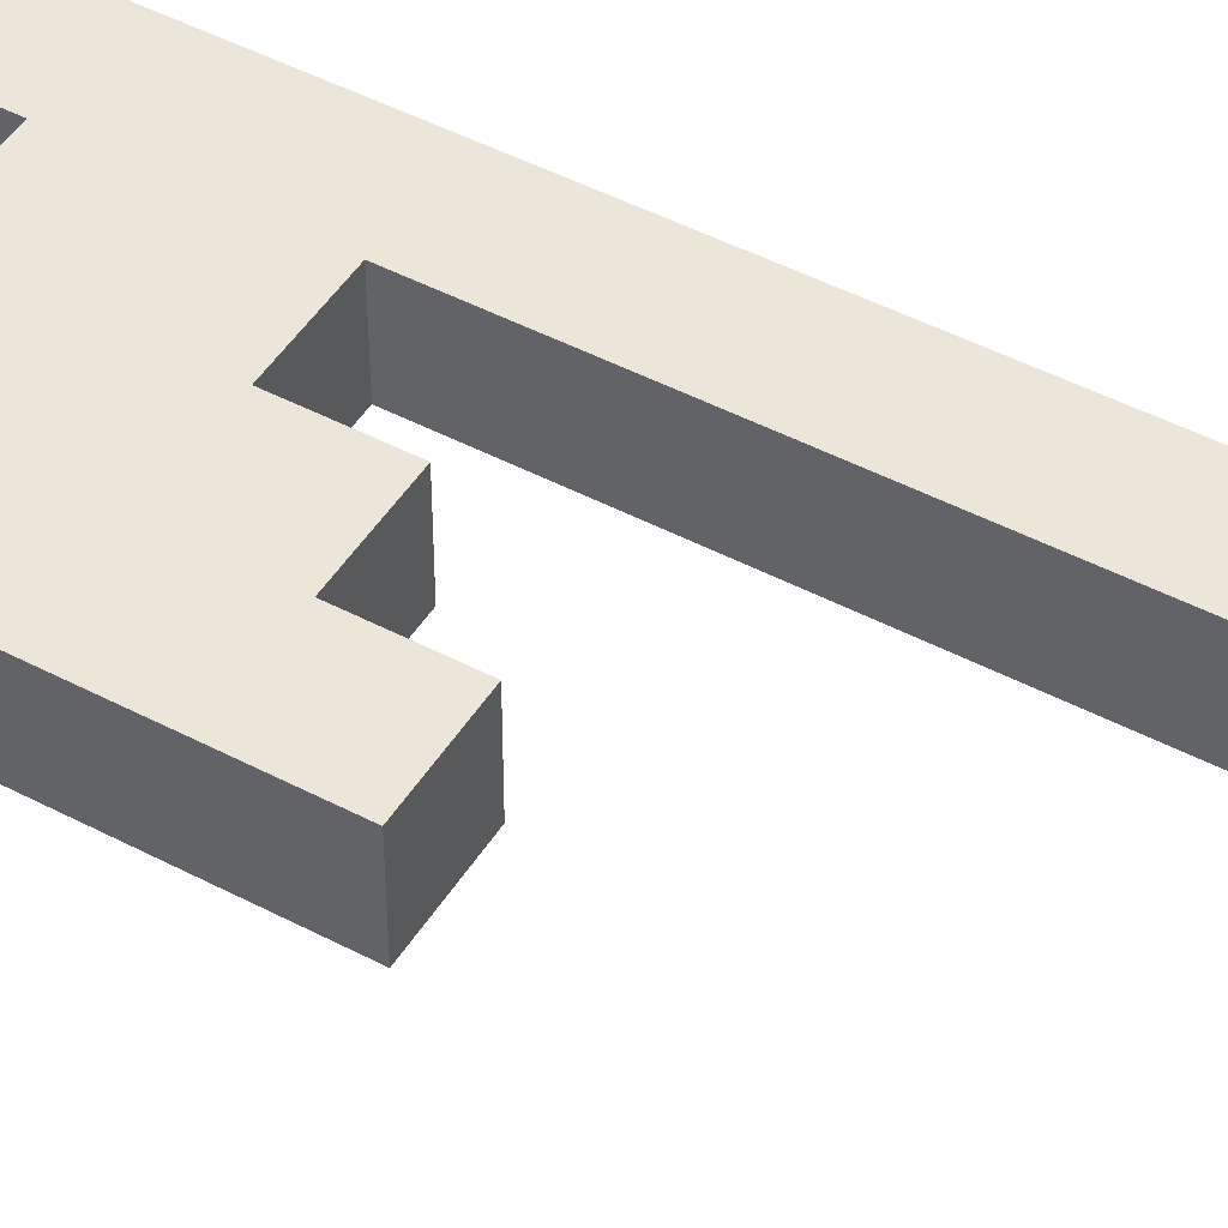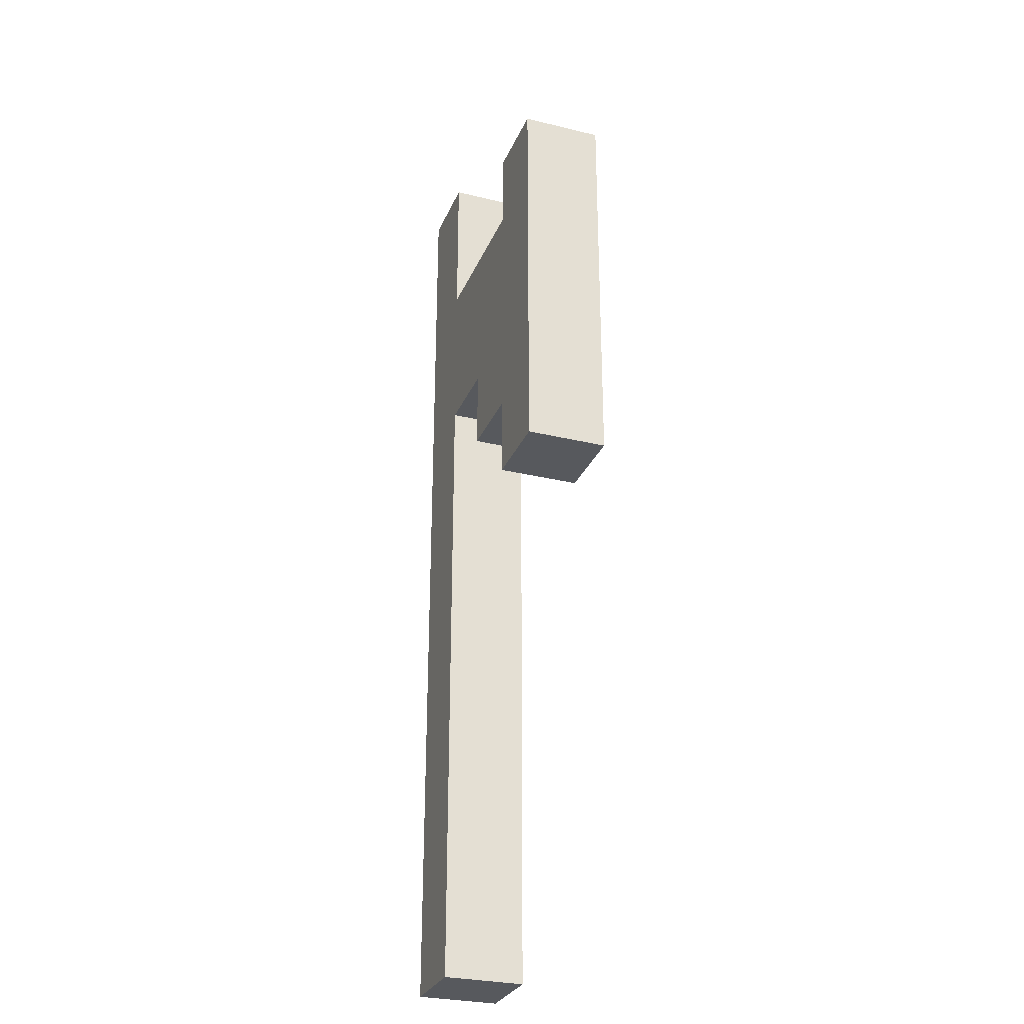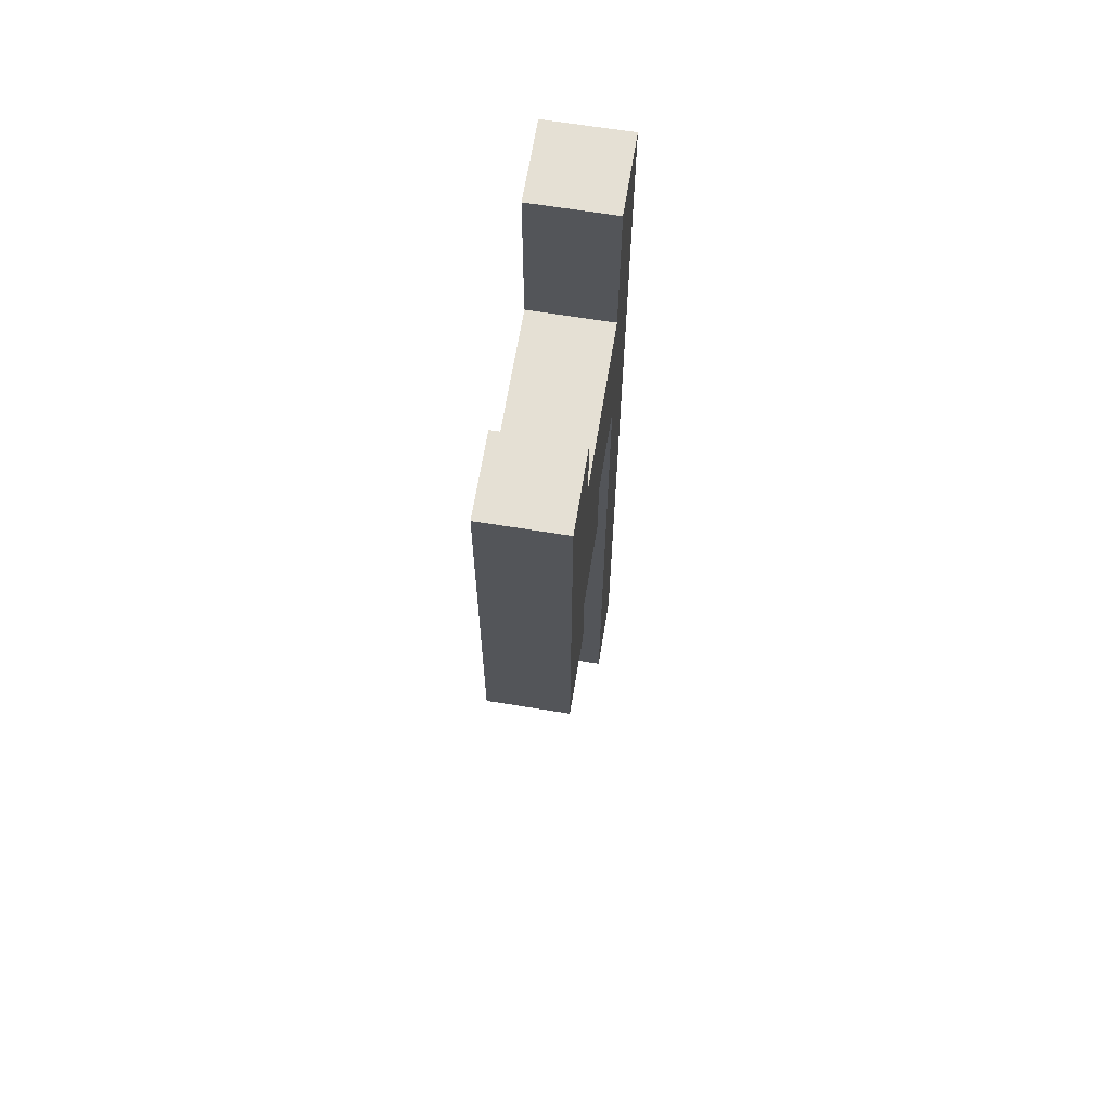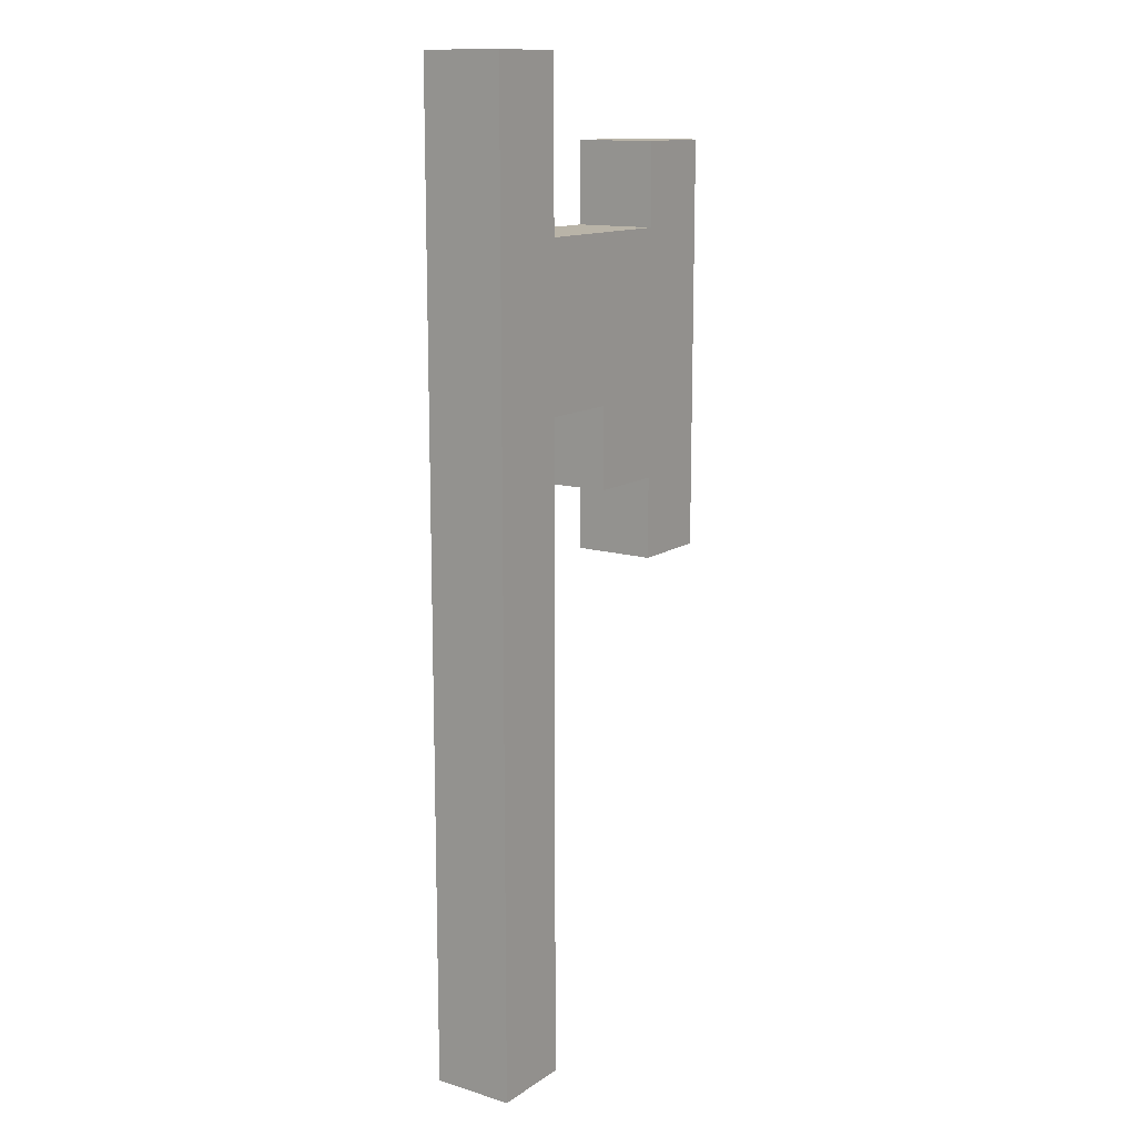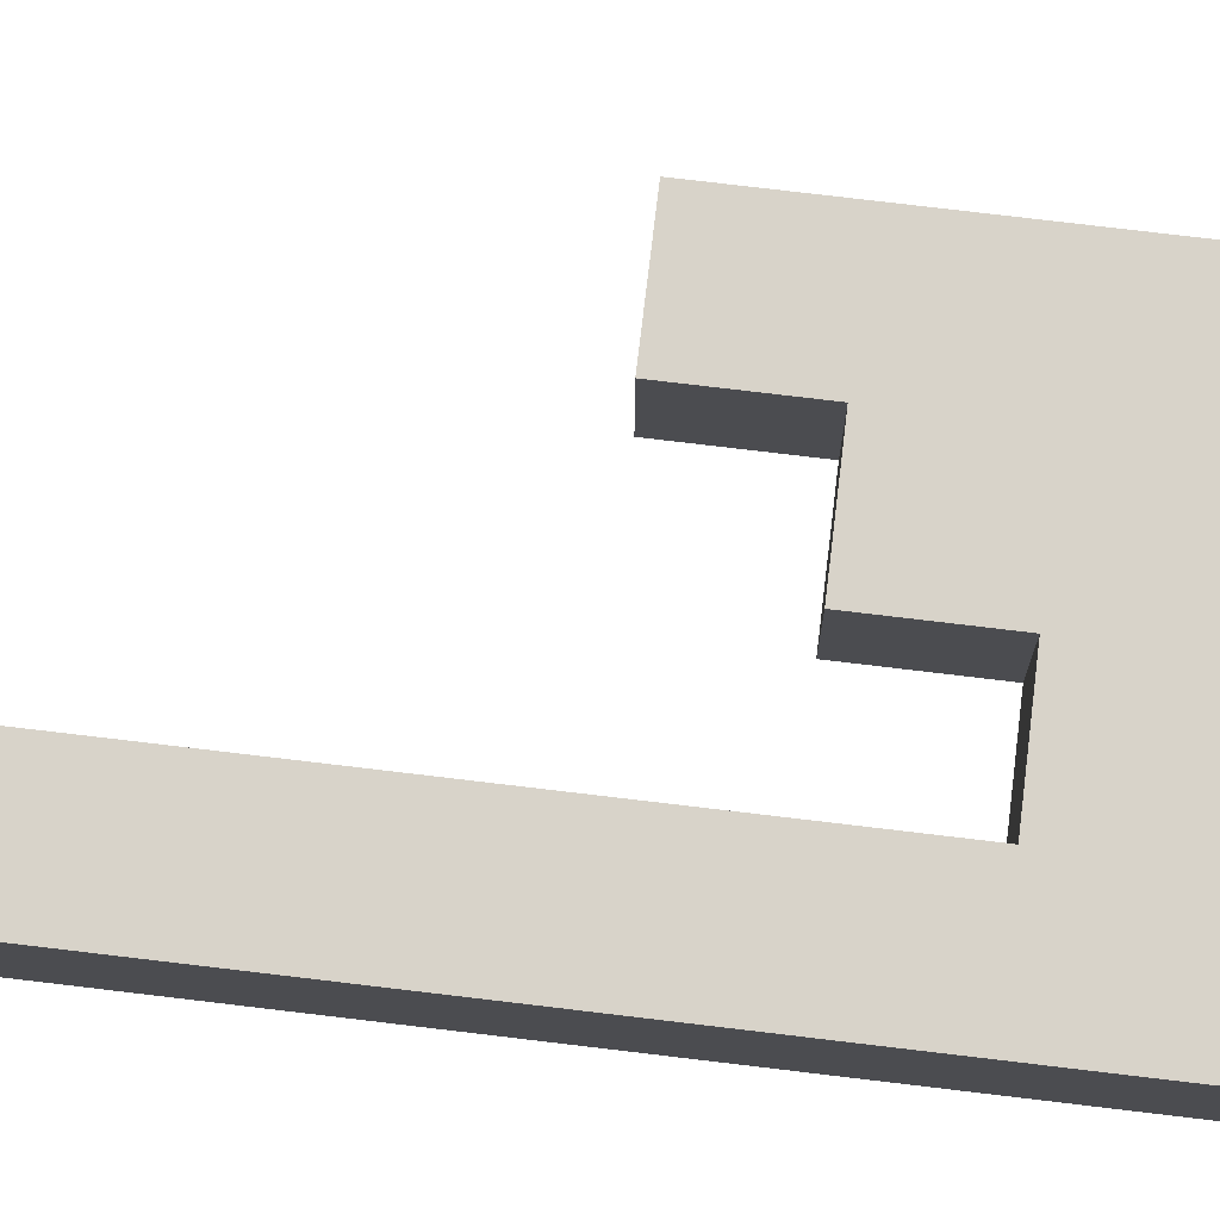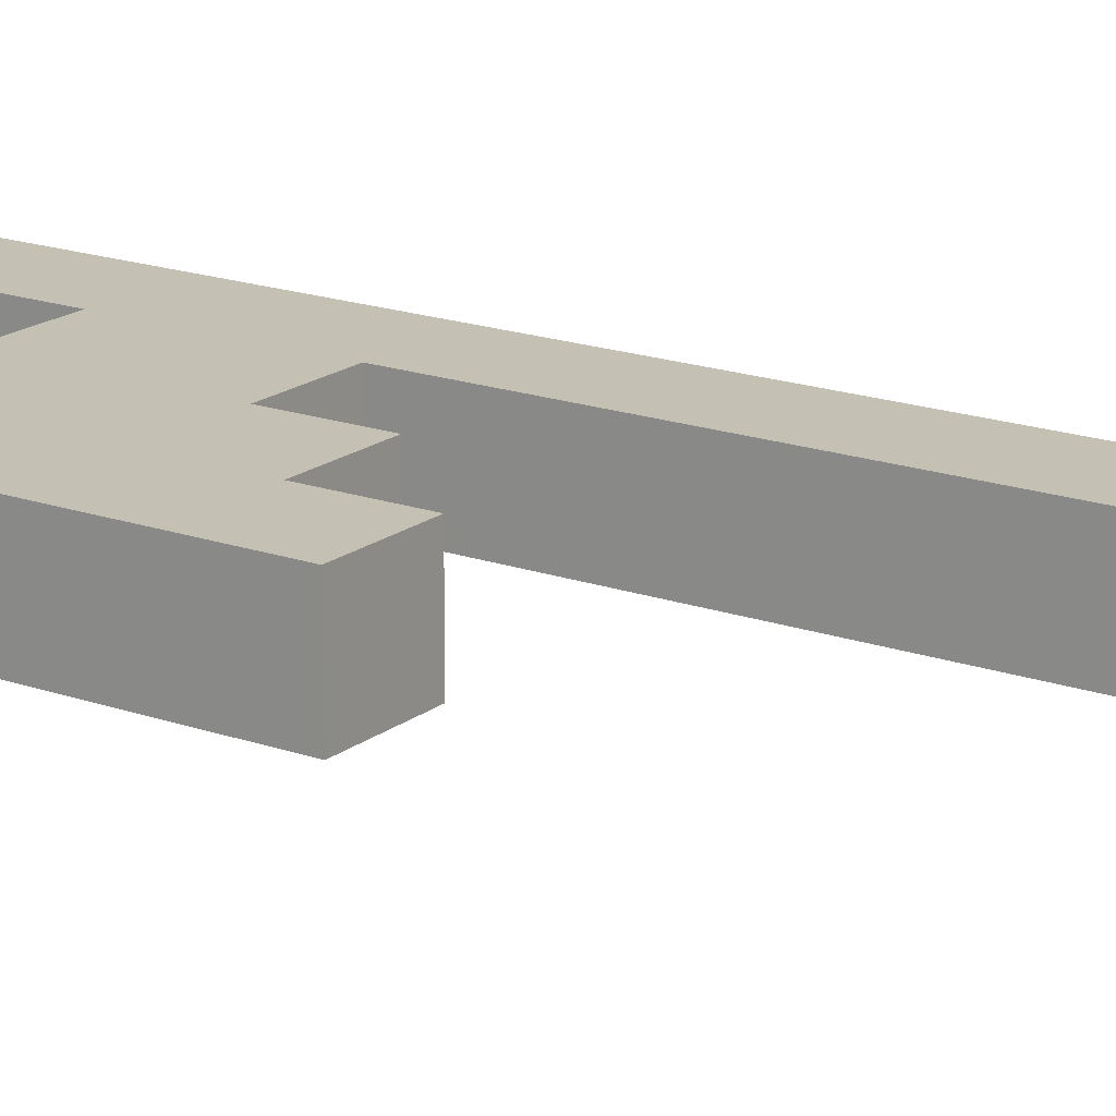
<metadata>
{"format":"obj","ext":"obj","renderer":"f3d","projection":"perspective","resolution":1024,"background":"white","views":[{"elev":47.6,"azim":120.6,"up":"+Y"},{"elev":-29.0,"azim":70.1,"up":"+Z"},{"elev":65.7,"azim":99.3,"up":"+Z"},{"elev":13.2,"azim":-55.6,"up":"+Z"},{"elev":76.0,"azim":-83.2,"up":"+Y"},{"elev":18.0,"azim":124.6,"up":"+Y"}]}
</metadata>
<code>
o
v -0.2 0 0.6
v -0.2 0 0.5
v -0.2 0 0.1
v -0.2 0 -0.6
v -0.2 0.1 0.6
v -0.2 0.1 0.5
v -0.2 0.1 0.1
v -0.2 0.1 -0.6
v 0 0 0.2
v 0 0 0.1
v 0 0.1 0.2
v 0 0.1 0.1
v 0.1 0 0.5
v 0.1 0 0.4
v 0.1 0 0.1
v 0.1 0 5.96e-08
v 0.1 0.1 0.5
v 0.1 0.1 0.4
v 0.1 0.1 0.1
v 0.1 0.1 5.96e-08
v -0.1 0 0.6
v -0.1 0 0.5
v -0.1 0 0.4
v -0.1 0 0.2
v -0.1 0 0.1
v -0.1 0 -0.6
v -0.1 0.1 0.6
v -0.1 0.1 0.5
v -0.1 0.1 0.4
v -0.1 0.1 0.2
v -0.1 0.1 0.1
v -0.1 0.1 -0.6
v 0.2 0 0.5
v 0.2 0 5.96e-08
v 0.2 0.1 0.5
v 0.2 0.1 5.96e-08
v -0.2 0 0.6
v -0.2 0.1 0.6
v -0.1 0 0.6
v -0.1 0.1 0.6
v 0.1 0 0.5
v 0.1 0.1 0.5
v 0.2 0 0.5
v 0.2 0.1 0.5
v -0.1 0 0.4
v -0.1 0.1 0.4
v 0.1 0 0.4
v 0.1 0.1 0.4
v -0.1 0 0.2
v -0.1 0.1 0.2
v 0 0 0.2
v 0 0.1 0.2
v 0 0 0.1
v 0 0.1 0.1
v 0.1 0 0.1
v 0.1 0.1 0.1
v 0.1 0 5.96e-08
v 0.1 0.1 5.96e-08
v 0.2 0 5.96e-08
v 0.2 0.1 5.96e-08
v -0.2 0 -0.6
v -0.2 0.1 -0.6
v -0.1 0 -0.6
v -0.1 0.1 -0.6
v -0.2 0 0.6
v -0.1 0 0.6
v -0.2 0 0.5
v -0.1 0 0.5
v 0.1 0 0.5
v 0.2 0 0.5
v -0.1 0 0.4
v 0.1 0 0.4
v 0 0 0.3
v 0.1 0 0.3
v -0.1 0 0.2
v 0 0 0.2
v 0.1 0 0.2
v -0.2 0 0.1
v -0.1 0 0.1
v 0 0 0.1
v 0.1 0 0.1
v 0.1 0 5.96e-08
v 0.2 0 5.96e-08
v -0.2 0 -0.6
v -0.1 0 -0.6
v -0.2 0.1 0.6
v -0.1 0.1 0.6
v -0.2 0.1 0.5
v -0.1 0.1 0.5
v 0.1 0.1 0.5
v 0.2 0.1 0.5
v -0.1 0.1 0.4
v 0.1 0.1 0.4
v 0 0.1 0.3
v 0.1 0.1 0.3
v -0.1 0.1 0.2
v 0 0.1 0.2
v 0.1 0.1 0.2
v -0.2 0.1 0.1
v -0.1 0.1 0.1
v 0 0.1 0.1
v 0.1 0.1 0.1
v 0.1 0.1 5.96e-08
v 0.2 0.1 5.96e-08
v -0.2 0.1 -0.6
v -0.1 0.1 -0.6
f 5 2 1
f 6 3 2
f 6 2 5
f 7 4 3
f 7 3 6
f 8 4 7
f 11 10 9
f 12 10 11
f 17 14 13
f 18 14 17
f 19 16 15
f 20 16 19
f 21 22 27
f 22 23 28
f 27 22 28
f 28 23 29
f 24 25 30
f 25 26 31
f 30 25 31
f 31 26 32
f 33 34 35
f 35 34 36
f 39 38 37
f 40 38 39
f 43 42 41
f 44 42 43
f 47 46 45
f 48 46 47
f 49 50 51
f 51 50 52
f 53 54 55
f 55 54 56
f 57 58 59
f 59 58 60
f 61 62 63
f 63 62 64
f 67 66 65
f 68 66 67
f 71 68 67
f 72 70 69
f 73 72 71
f 74 70 72
f 74 72 73
f 75 71 67
f 75 73 71
f 76 74 73
f 76 73 75
f 77 70 74
f 77 74 76
f 78 75 67
f 79 75 78
f 80 77 76
f 81 70 77
f 81 77 80
f 82 70 81
f 83 70 82
f 84 79 78
f 85 79 84
f 86 87 88
f 88 87 89
f 88 89 92
f 90 91 93
f 92 93 94
f 93 91 95
f 94 93 95
f 88 92 96
f 92 94 96
f 94 95 97
f 96 94 97
f 95 91 98
f 97 95 98
f 88 96 99
f 99 96 100
f 97 98 101
f 98 91 102
f 101 98 102
f 102 91 103
f 103 91 104
f 99 100 105
f 105 100 106

</code>
